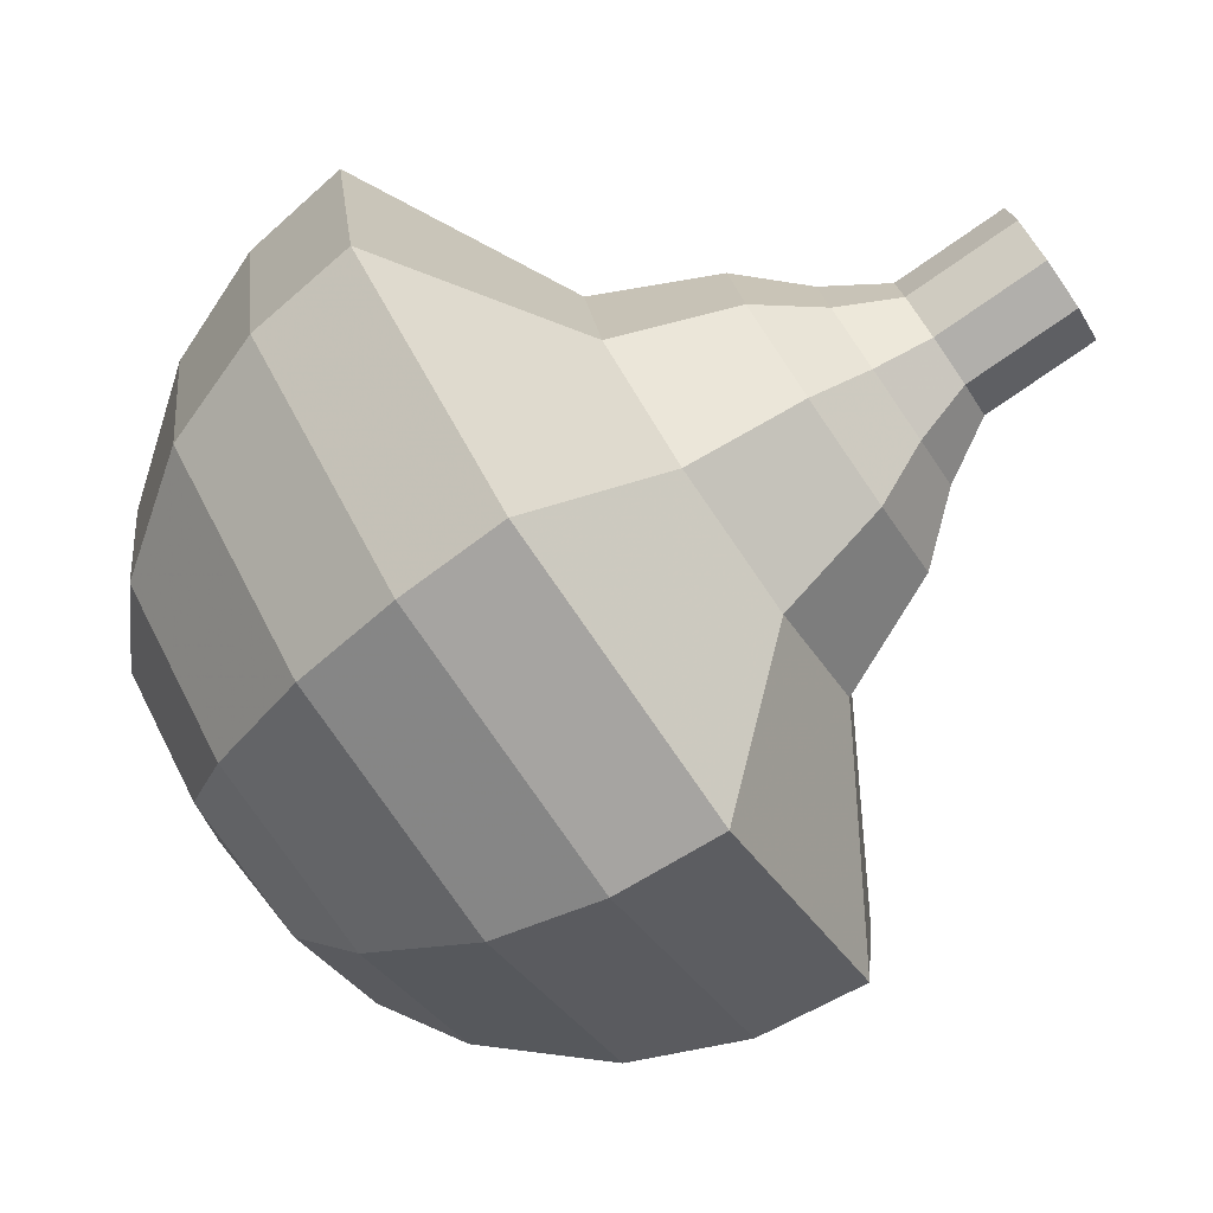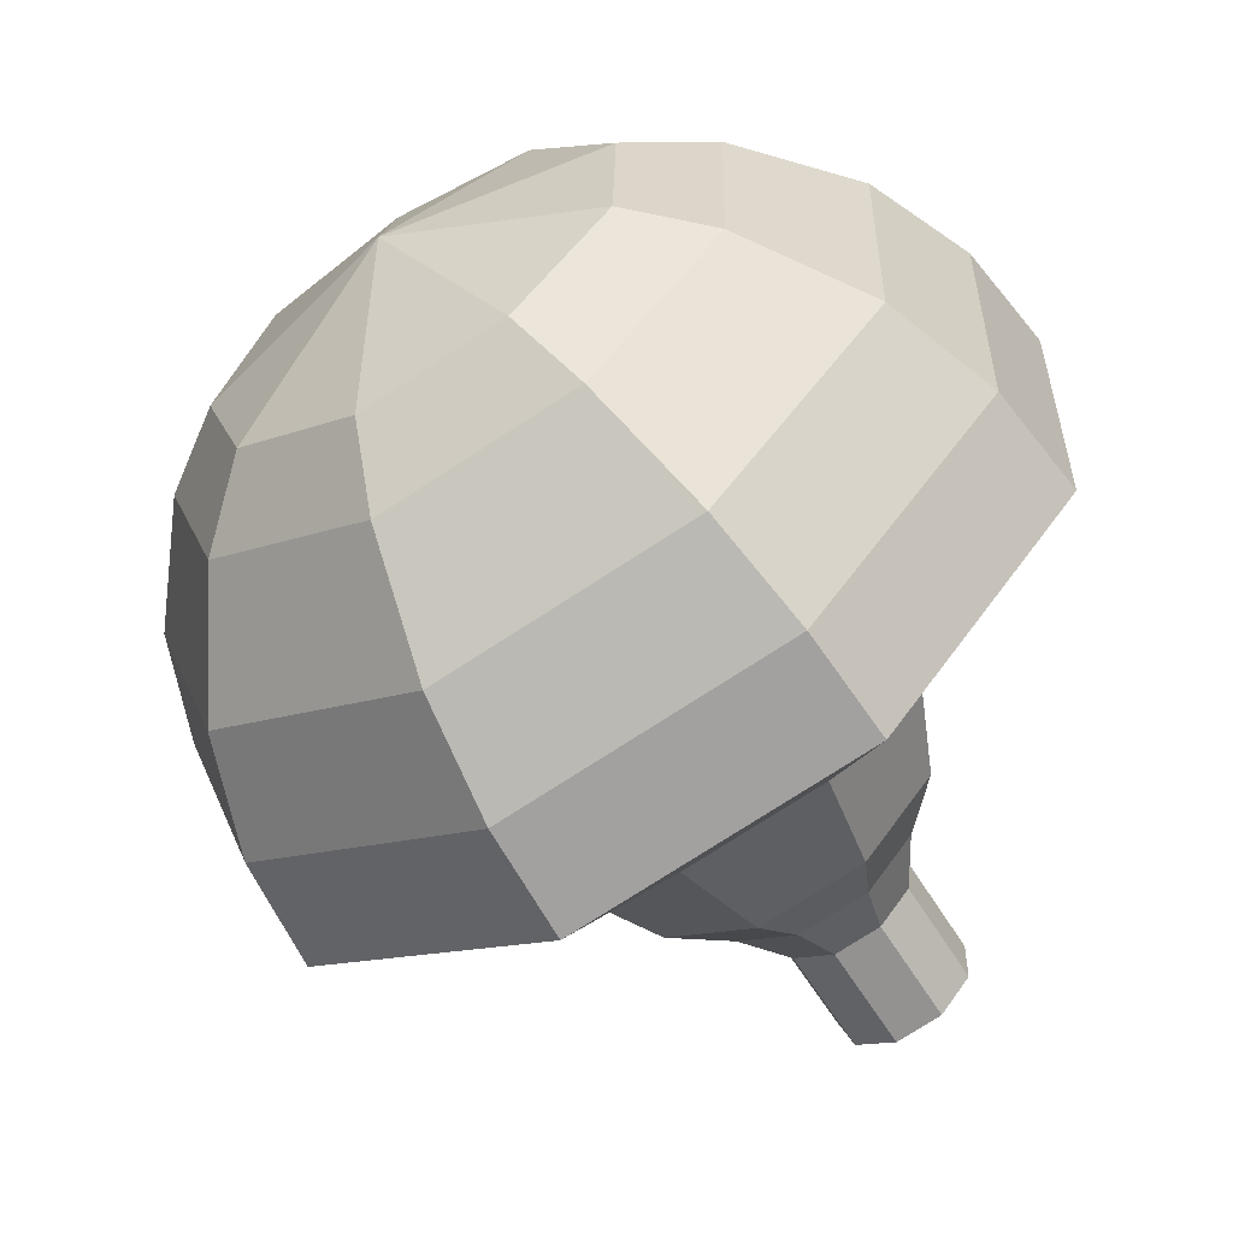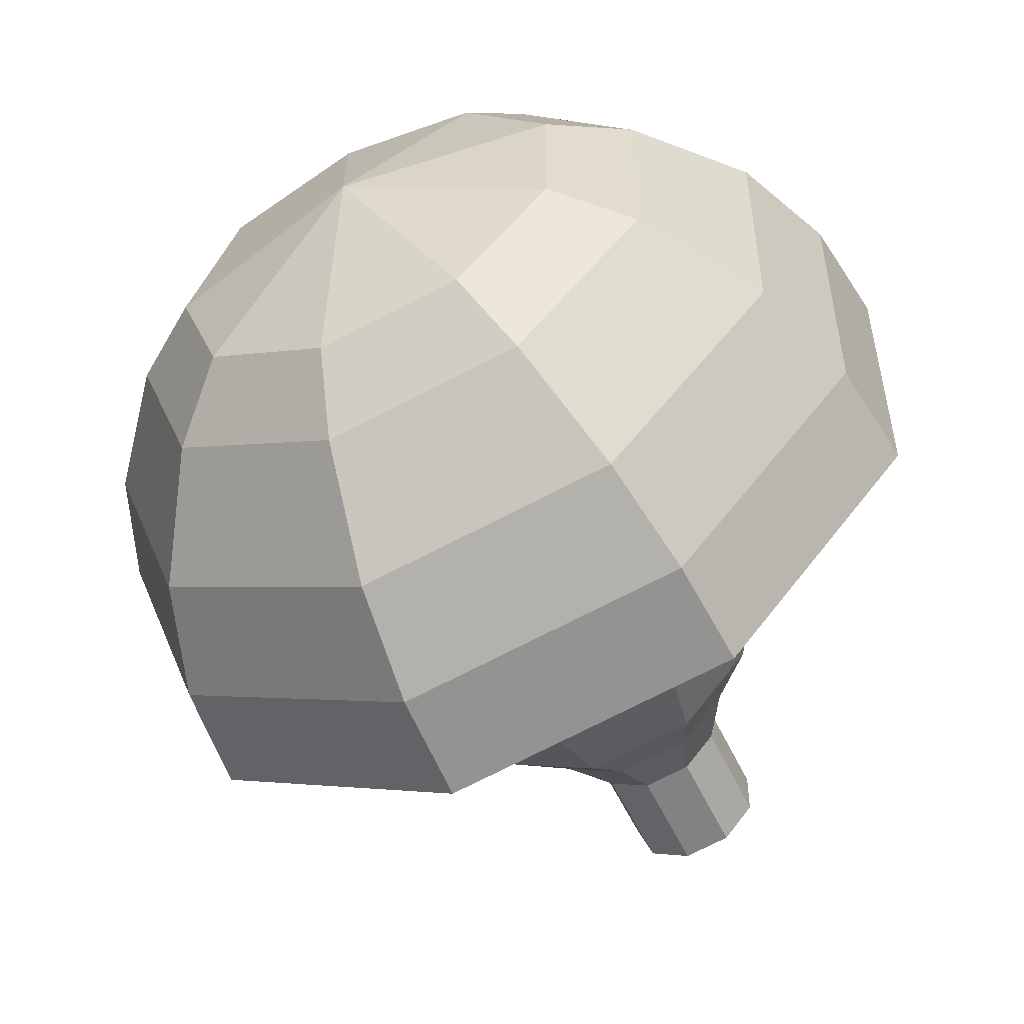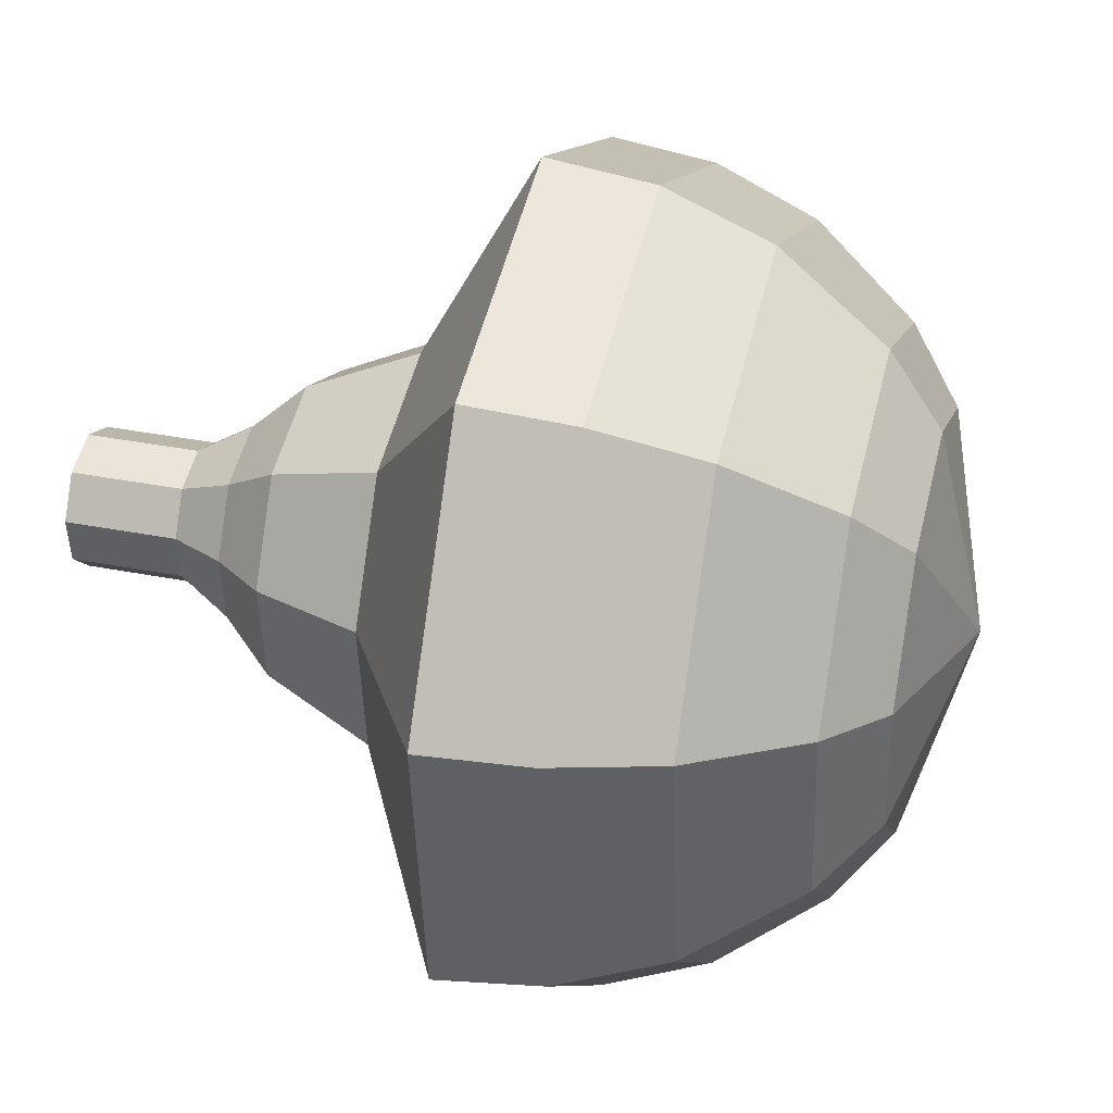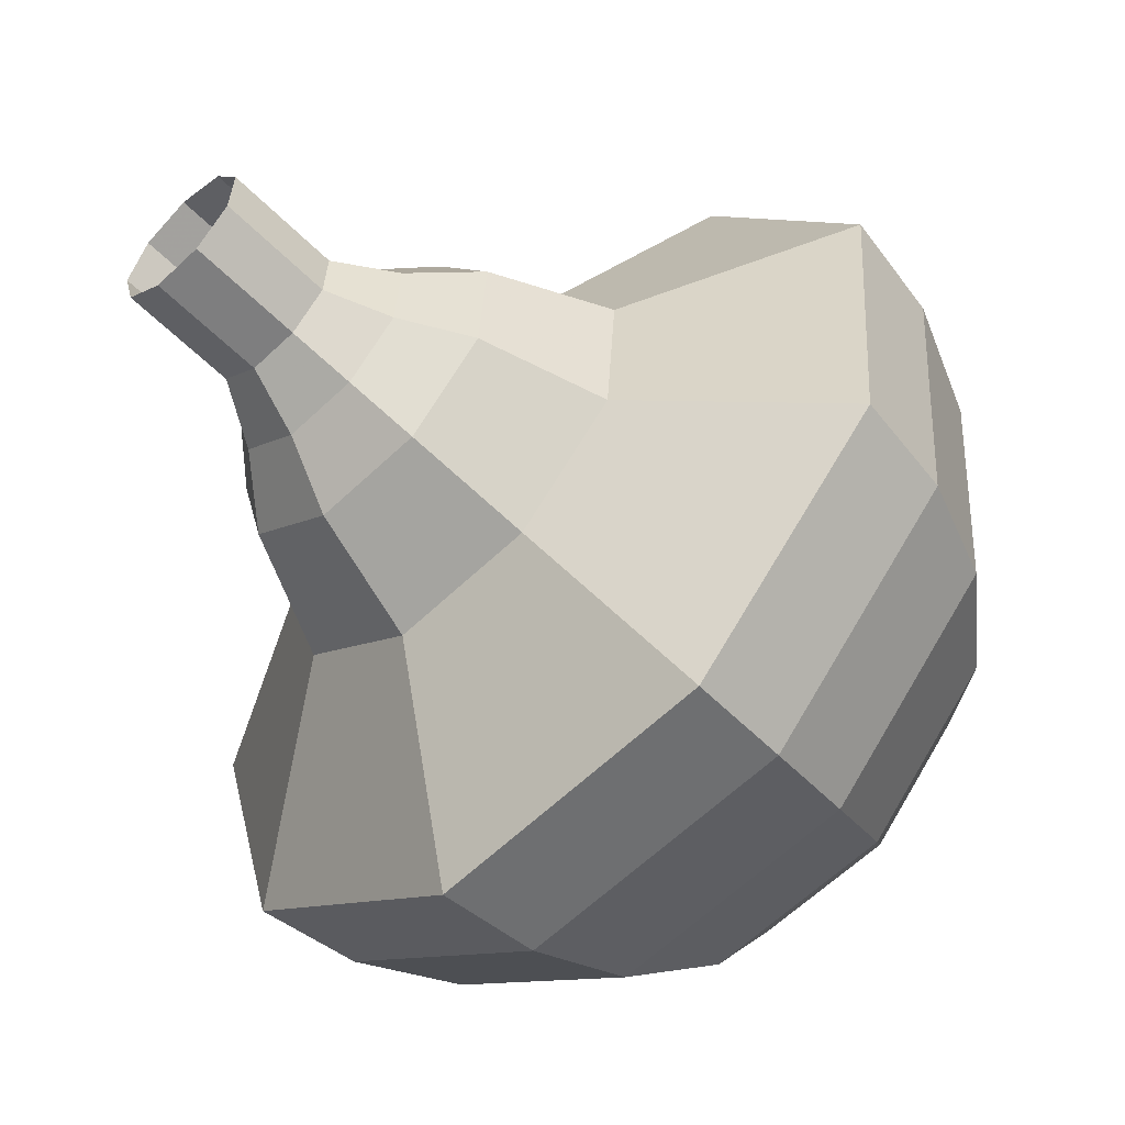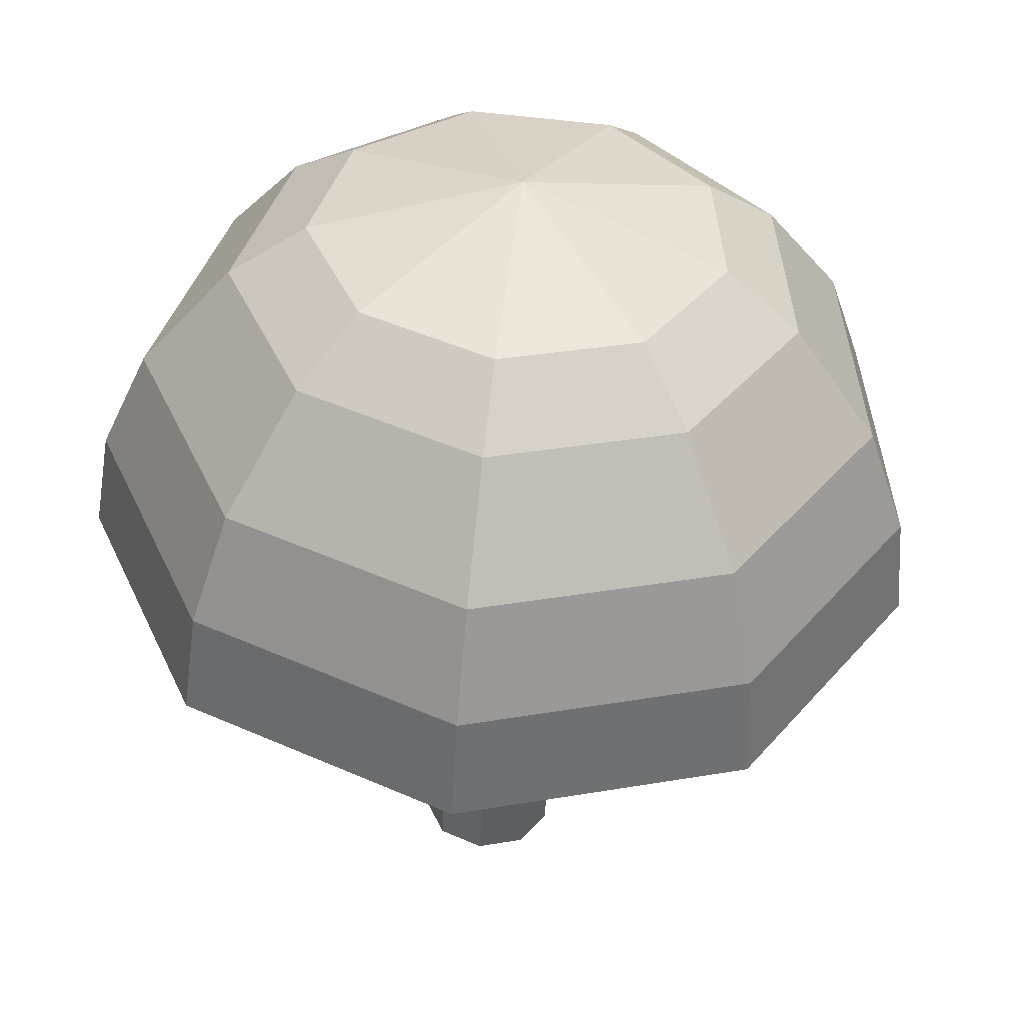
<metadata>
{"format":"obj","ext":"obj","renderer":"f3d","projection":"perspective","resolution":1024,"background":"white","views":[{"elev":-53.5,"azim":88.6,"up":"+Y"},{"elev":46.2,"azim":51.1,"up":"+Z"},{"elev":7.4,"azim":-18.5,"up":"+Z"},{"elev":-67.5,"azim":-126.6,"up":"+Y"},{"elev":-35.5,"azim":-168.3,"up":"+Y"},{"elev":6.2,"azim":-69.6,"up":"+Z"}]}
</metadata>
<code>
g tube1
v 162.7 164.1 118
v 162.3 163.6 117.5
v 162.3 162.7 117.3
v 162.7 162 117.4
v 163.4 161.8 117.7
v 164.1 162 118.2
v 164.3 162.8 118.6
v 164.1 163.6 118.7
v 163.5 164.1 118.5
v 162.7 164.1 118
v 162.2 163.9 118.8
v 161.7 163.3 118.3
v 161.7 162.5 118.1
v 162.2 161.8 118.2
v 162.9 161.5 118.6
v 163.5 161.8 119.1
v 163.8 162.5 119.4
v 163.5 163.3 119.5
v 162.9 163.9 119.3
v 162.2 163.9 118.8
v 161.7 163.6 119.6
v 161.2 163.1 119.2
v 161.2 162.3 118.9
v 161.7 161.5 119
v 162.4 161.3 119.4
v 163 161.6 119.9
v 163.3 162.3 120.3
v 163 163.1 120.3
v 162.4 163.6 120.1
v 161.7 163.6 119.6
v 160.9 163.9 120.4
v 160.2 163.1 119.7
v 160.2 161.9 119.4
v 160.9 160.8 119.5
v 161.9 160.4 120.1
v 162.9 160.8 120.8
v 163.3 161.9 121.4
v 162.9 163.2 121.5
v 161.9 163.9 121.1
v 160.9 163.9 120.4
v 160 164.5 121.2
v 158.9 163.3 120.2
v 158.9 161.5 119.6
v 159.9 159.9 119.8
v 161.5 159.3 120.7
v 162.9 159.9 121.8
v 163.5 161.5 122.7
v 163 163.4 122.9
v 161.6 164.6 122.3
v 160 164.5 121.2
v 158.5 164.9 122.9
v 157.1 163.3 121.5
v 157.1 160.8 120.7
v 158.5 158.7 121
v 160.6 157.9 122.1
v 162.5 158.7 123.6
v 163.2 160.9 124.8
v 162.5 163.3 125
v 160.6 164.9 124.3
v 158.5 164.9 122.9
v 155.9 167.8 124.5
v 153 164.6 121.7
v 153 159.7 120.2
v 155.8 155.4 120.7
v 160.1 153.7 123
v 163.8 155.5 126
v 165.4 159.8 128.3
v 163.9 164.7 128.8
v 160.1 167.9 127.3
v 155.9 167.8 124.5
v 155 167.1 126
v 152.2 164 123.3
v 152.2 159.3 121.8
v 154.9 155.1 122.3
v 159 153.5 124.6
v 162.7 155.2 127.5
v 164.2 159.4 129.7
v 162.7 164.1 130.2
v 159.1 167.2 128.8
v 155 167.1 126
v 154.3 166 127.5
v 151.8 163.2 125.1
v 151.8 158.9 123.8
v 154.2 155.2 124.2
v 157.9 153.8 126.2
v 161.2 155.3 128.8
v 162.5 159 130.8
v 161.2 163.3 131.3
v 158 166 130
v 154.3 166 127.5
v 153.9 164.1 129.1
v 152.1 162 127.2
v 152.1 158.7 126.2
v 153.9 155.9 126.5
v 156.7 154.8 128.1
v 159.2 156 130.1
v 160.2 158.8 131.6
v 159.2 162.1 131.9
v 156.8 164.2 130.9
v 153.9 164.1 129.1
v 154 162.7 129.8
v 152.6 161.1 128.5
v 152.6 158.7 127.7
v 154 156.7 128
v 156 155.9 129.1
v 157.9 156.7 130.5
v 158.6 158.8 131.7
v 157.9 161.2 131.9
v 156.1 162.7 131.2
v 154 162.7 129.8
v 155 159.2 130.6
v 155 159.2 130.6
v 155 159.2 130.6
v 155 159.2 130.6
v 155 159.2 130.6
v 155 159.2 130.6
v 155 159.2 130.6
v 155 159.2 130.6
v 155 159.2 130.6
v 155 159.2 130.6
f 1 2 12
f 12 11 1
f 2 3 13
f 13 12 2
f 3 4 14
f 14 13 3
f 4 5 15
f 15 14 4
f 5 6 16
f 16 15 5
f 6 7 17
f 17 16 6
f 7 8 18
f 18 17 7
f 8 9 19
f 19 18 8
f 9 10 20
f 20 19 9
f 11 12 22
f 22 21 11
f 12 13 23
f 23 22 12
f 13 14 24
f 24 23 13
f 14 15 25
f 25 24 14
f 15 16 26
f 26 25 15
f 16 17 27
f 27 26 16
f 17 18 28
f 28 27 17
f 18 19 29
f 29 28 18
f 19 20 30
f 30 29 19
f 21 22 32
f 32 31 21
f 22 23 33
f 33 32 22
f 23 24 34
f 34 33 23
f 24 25 35
f 35 34 24
f 25 26 36
f 36 35 25
f 26 27 37
f 37 36 26
f 27 28 38
f 38 37 27
f 28 29 39
f 39 38 28
f 29 30 40
f 40 39 29
f 31 32 42
f 42 41 31
f 32 33 43
f 43 42 32
f 33 34 44
f 44 43 33
f 34 35 45
f 45 44 34
f 35 36 46
f 46 45 35
f 36 37 47
f 47 46 36
f 37 38 48
f 48 47 37
f 38 39 49
f 49 48 38
f 39 40 50
f 50 49 39
f 41 42 52
f 52 51 41
f 42 43 53
f 53 52 42
f 43 44 54
f 54 53 43
f 44 45 55
f 55 54 44
f 45 46 56
f 56 55 45
f 46 47 57
f 57 56 46
f 47 48 58
f 58 57 47
f 48 49 59
f 59 58 48
f 49 50 60
f 60 59 49
f 51 52 62
f 62 61 51
f 52 53 63
f 63 62 52
f 53 54 64
f 64 63 53
f 54 55 65
f 65 64 54
f 55 56 66
f 66 65 55
f 56 57 67
f 67 66 56
f 57 58 68
f 68 67 57
f 58 59 69
f 69 68 58
f 59 60 70
f 70 69 59
f 61 62 72
f 72 71 61
f 62 63 73
f 73 72 62
f 63 64 74
f 74 73 63
f 64 65 75
f 75 74 64
f 65 66 76
f 76 75 65
f 66 67 77
f 77 76 66
f 67 68 78
f 78 77 67
f 68 69 79
f 79 78 68
f 69 70 80
f 80 79 69
f 71 72 82
f 82 81 71
f 72 73 83
f 83 82 72
f 73 74 84
f 84 83 73
f 74 75 85
f 85 84 74
f 75 76 86
f 86 85 75
f 76 77 87
f 87 86 76
f 77 78 88
f 88 87 77
f 78 79 89
f 89 88 78
f 79 80 90
f 90 89 79
f 81 82 92
f 92 91 81
f 82 83 93
f 93 92 82
f 83 84 94
f 94 93 83
f 84 85 95
f 95 94 84
f 85 86 96
f 96 95 85
f 86 87 97
f 97 96 86
f 87 88 98
f 98 97 87
f 88 89 99
f 99 98 88
f 89 90 100
f 100 99 89
f 91 92 102
f 102 101 91
f 92 93 103
f 103 102 92
f 93 94 104
f 104 103 93
f 94 95 105
f 105 104 94
f 95 96 106
f 106 105 95
f 96 97 107
f 107 106 96
f 97 98 108
f 108 107 97
f 98 99 109
f 109 108 98
f 99 100 110
f 110 109 99
f 101 102 112
f 112 111 101
f 102 103 113
f 113 112 102
f 103 104 114
f 114 113 103
f 104 105 115
f 115 114 104
f 105 106 116
f 116 115 105
f 106 107 117
f 117 116 106
f 107 108 118
f 118 117 107
f 108 109 119
f 119 118 108
f 109 110 120
f 120 119 109
g

</code>
